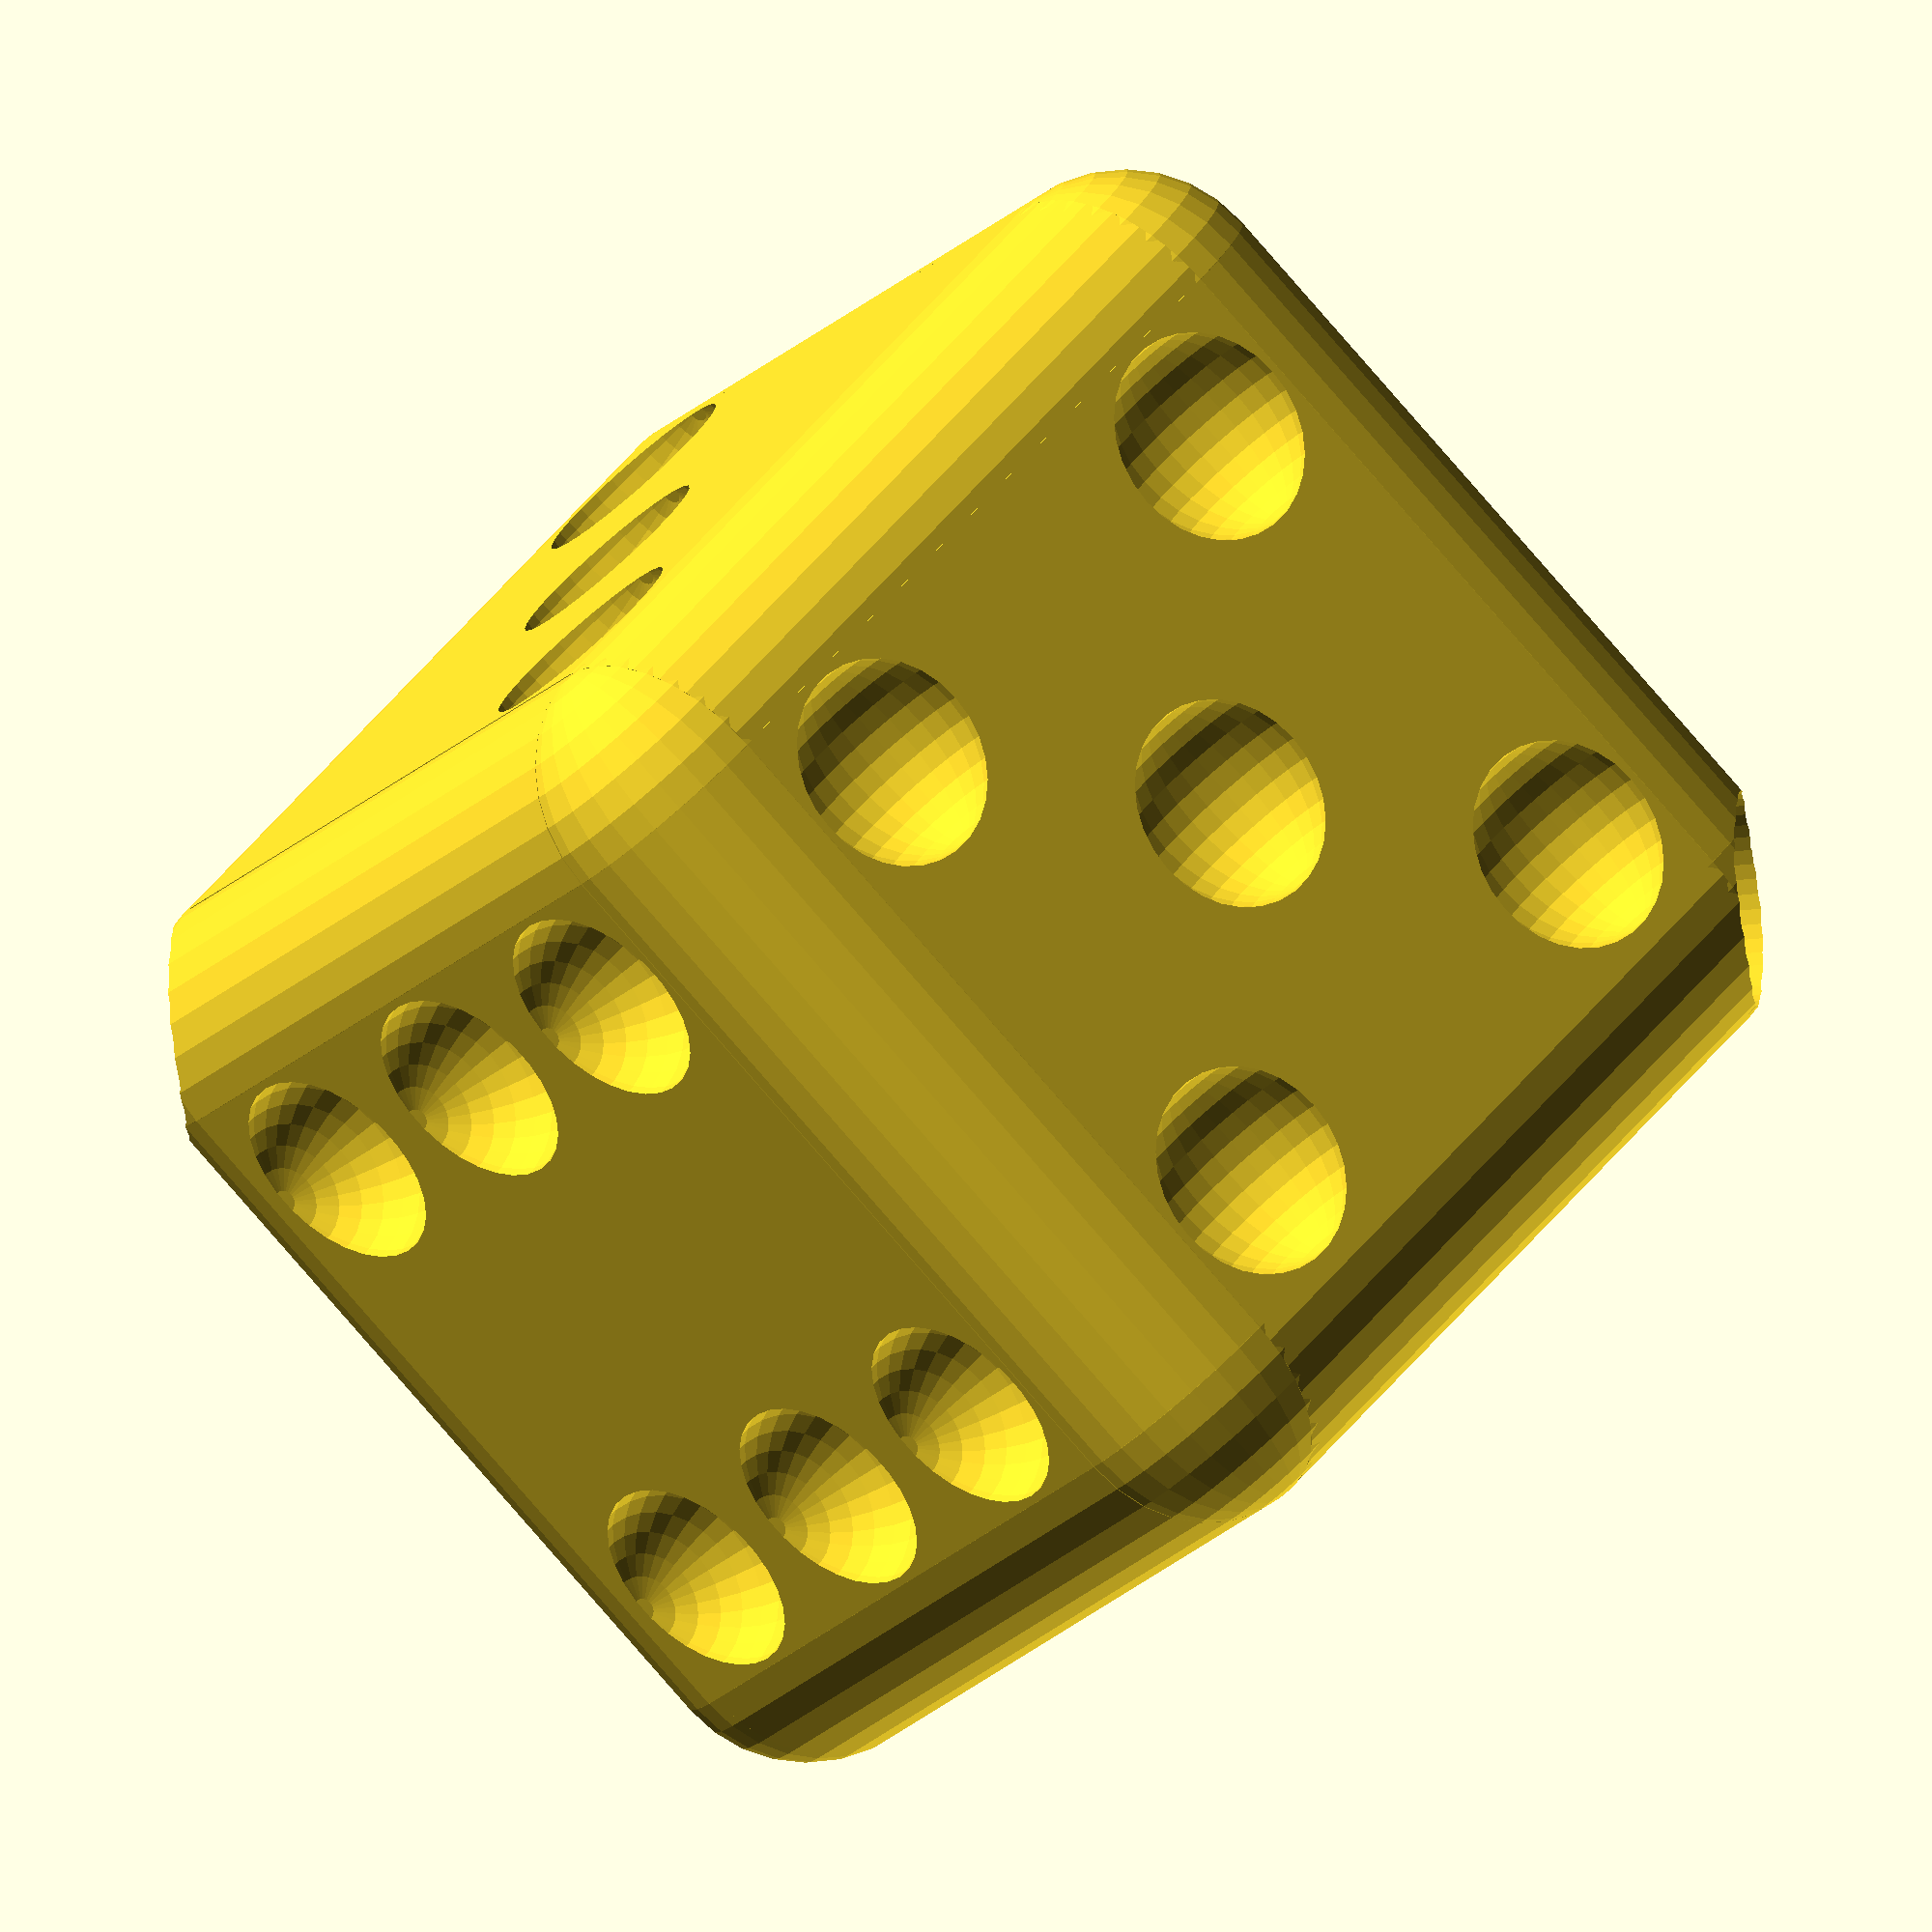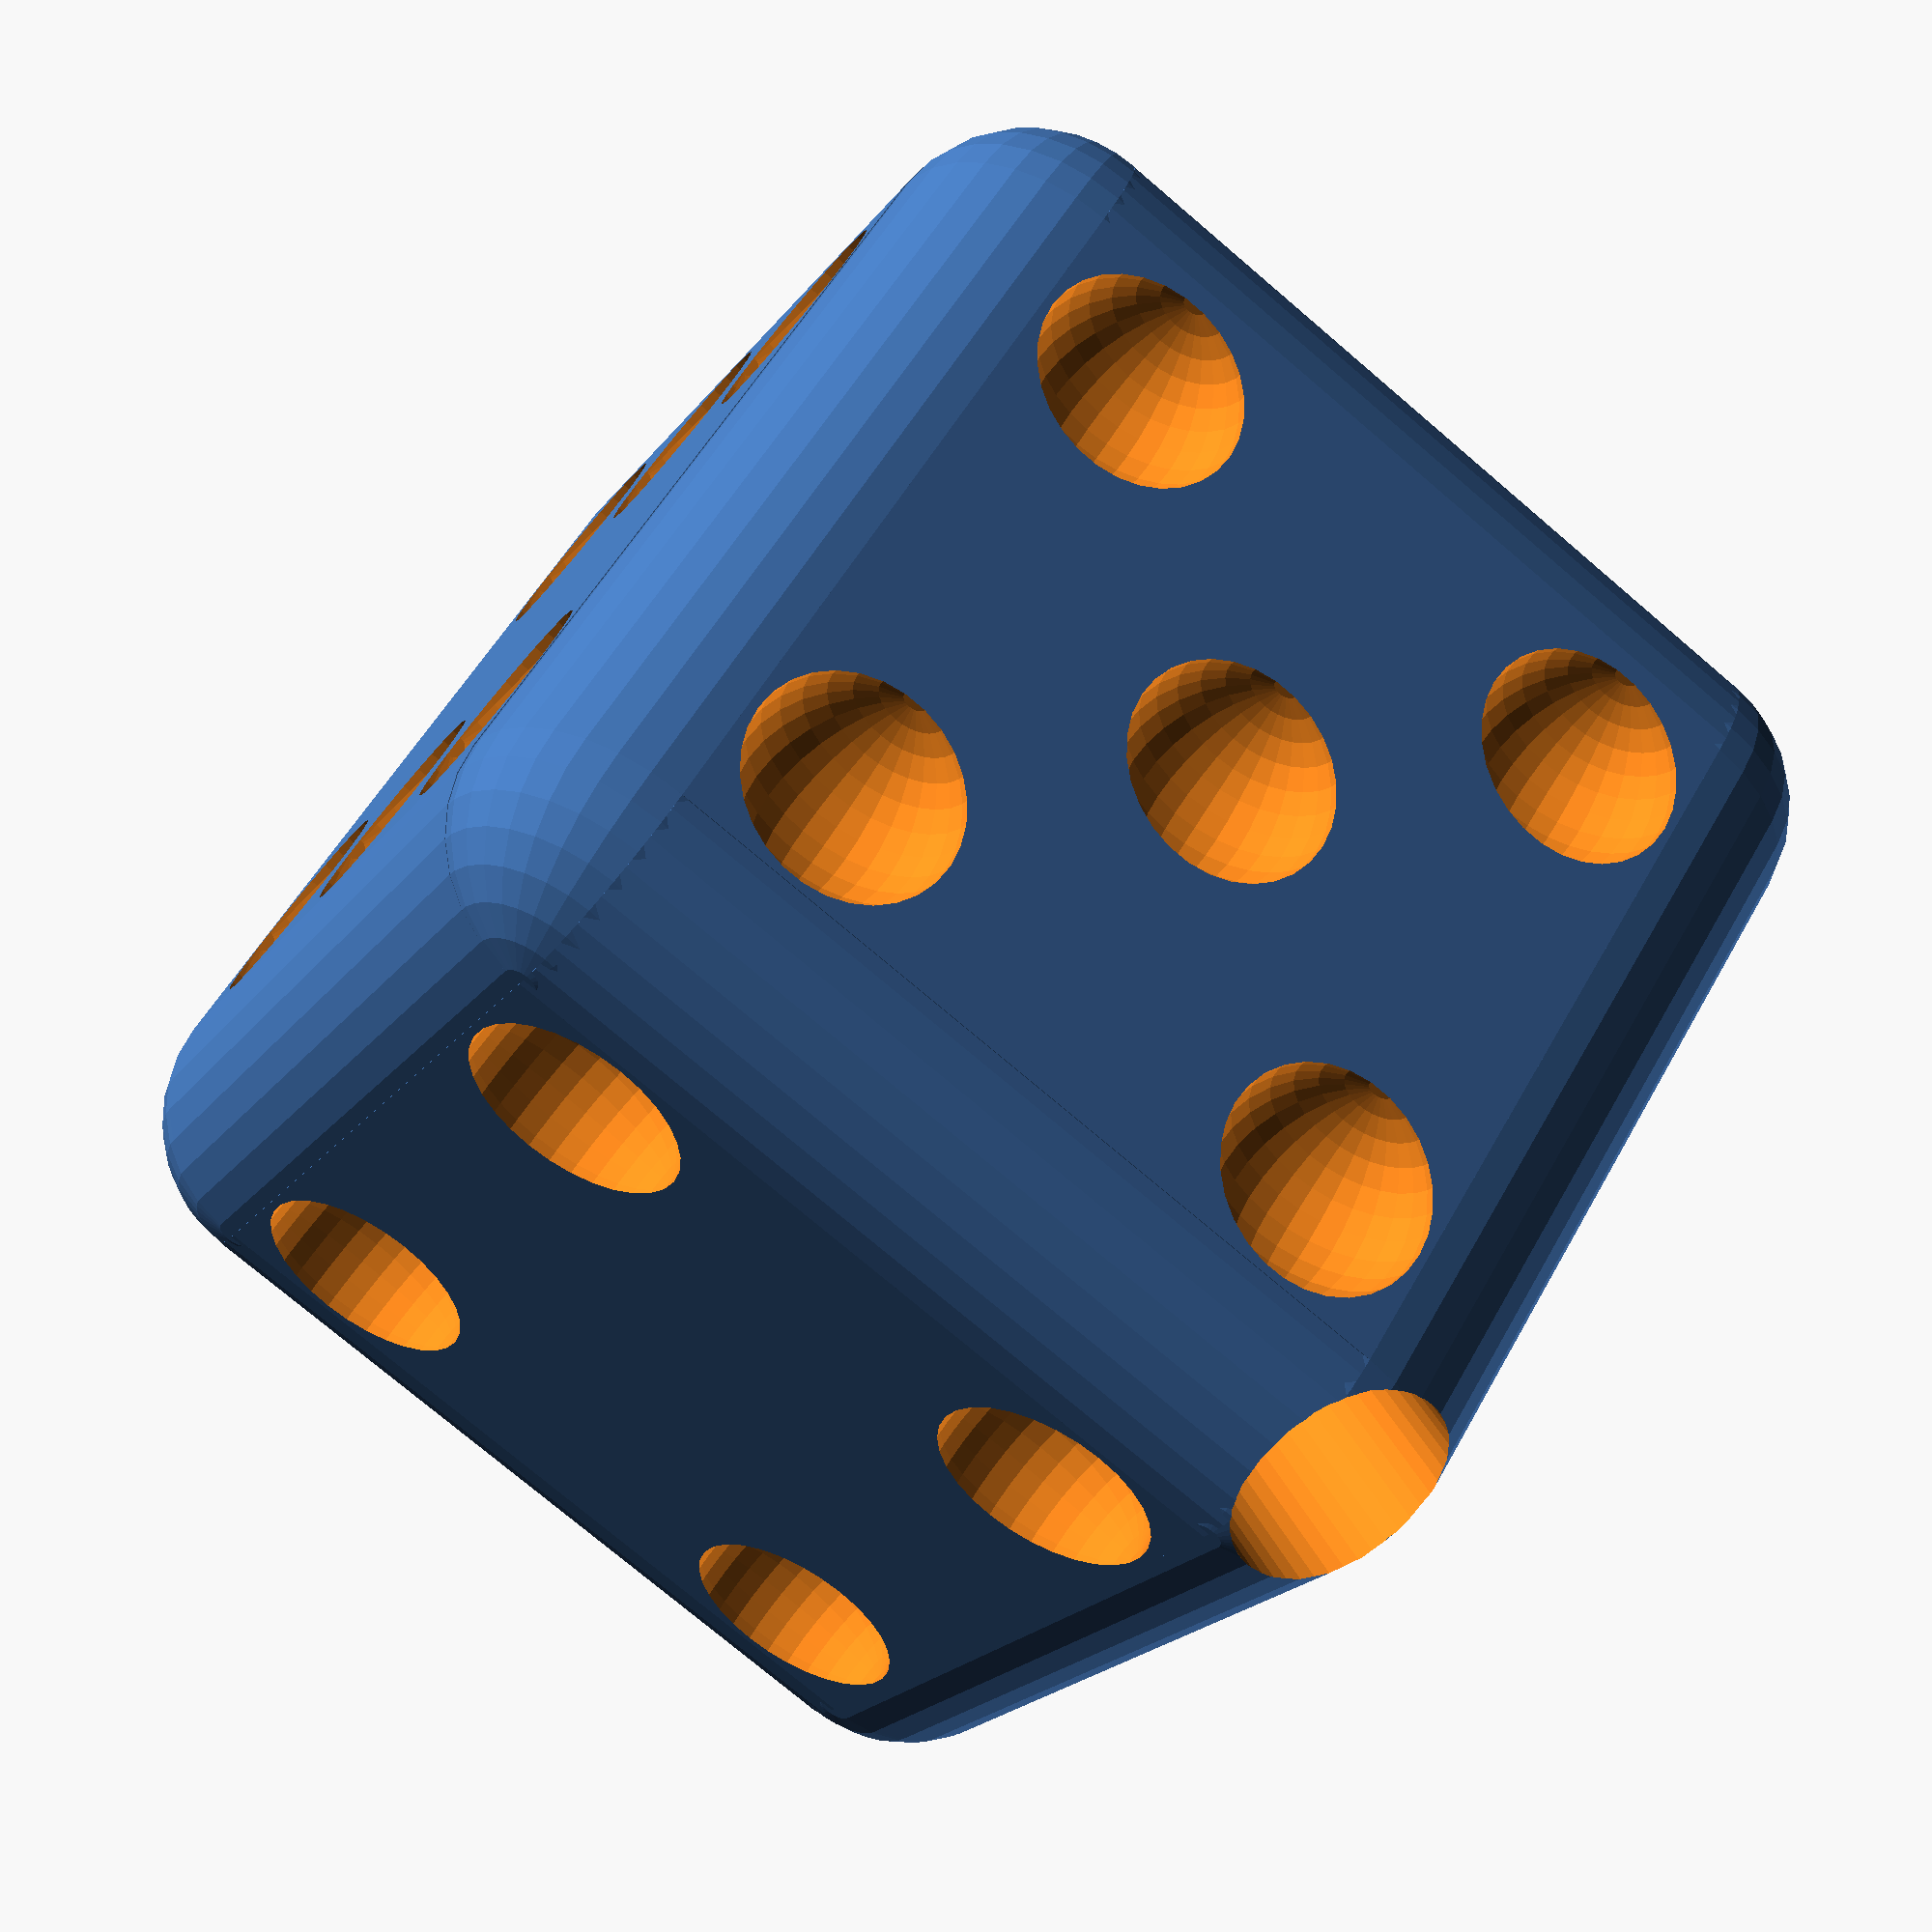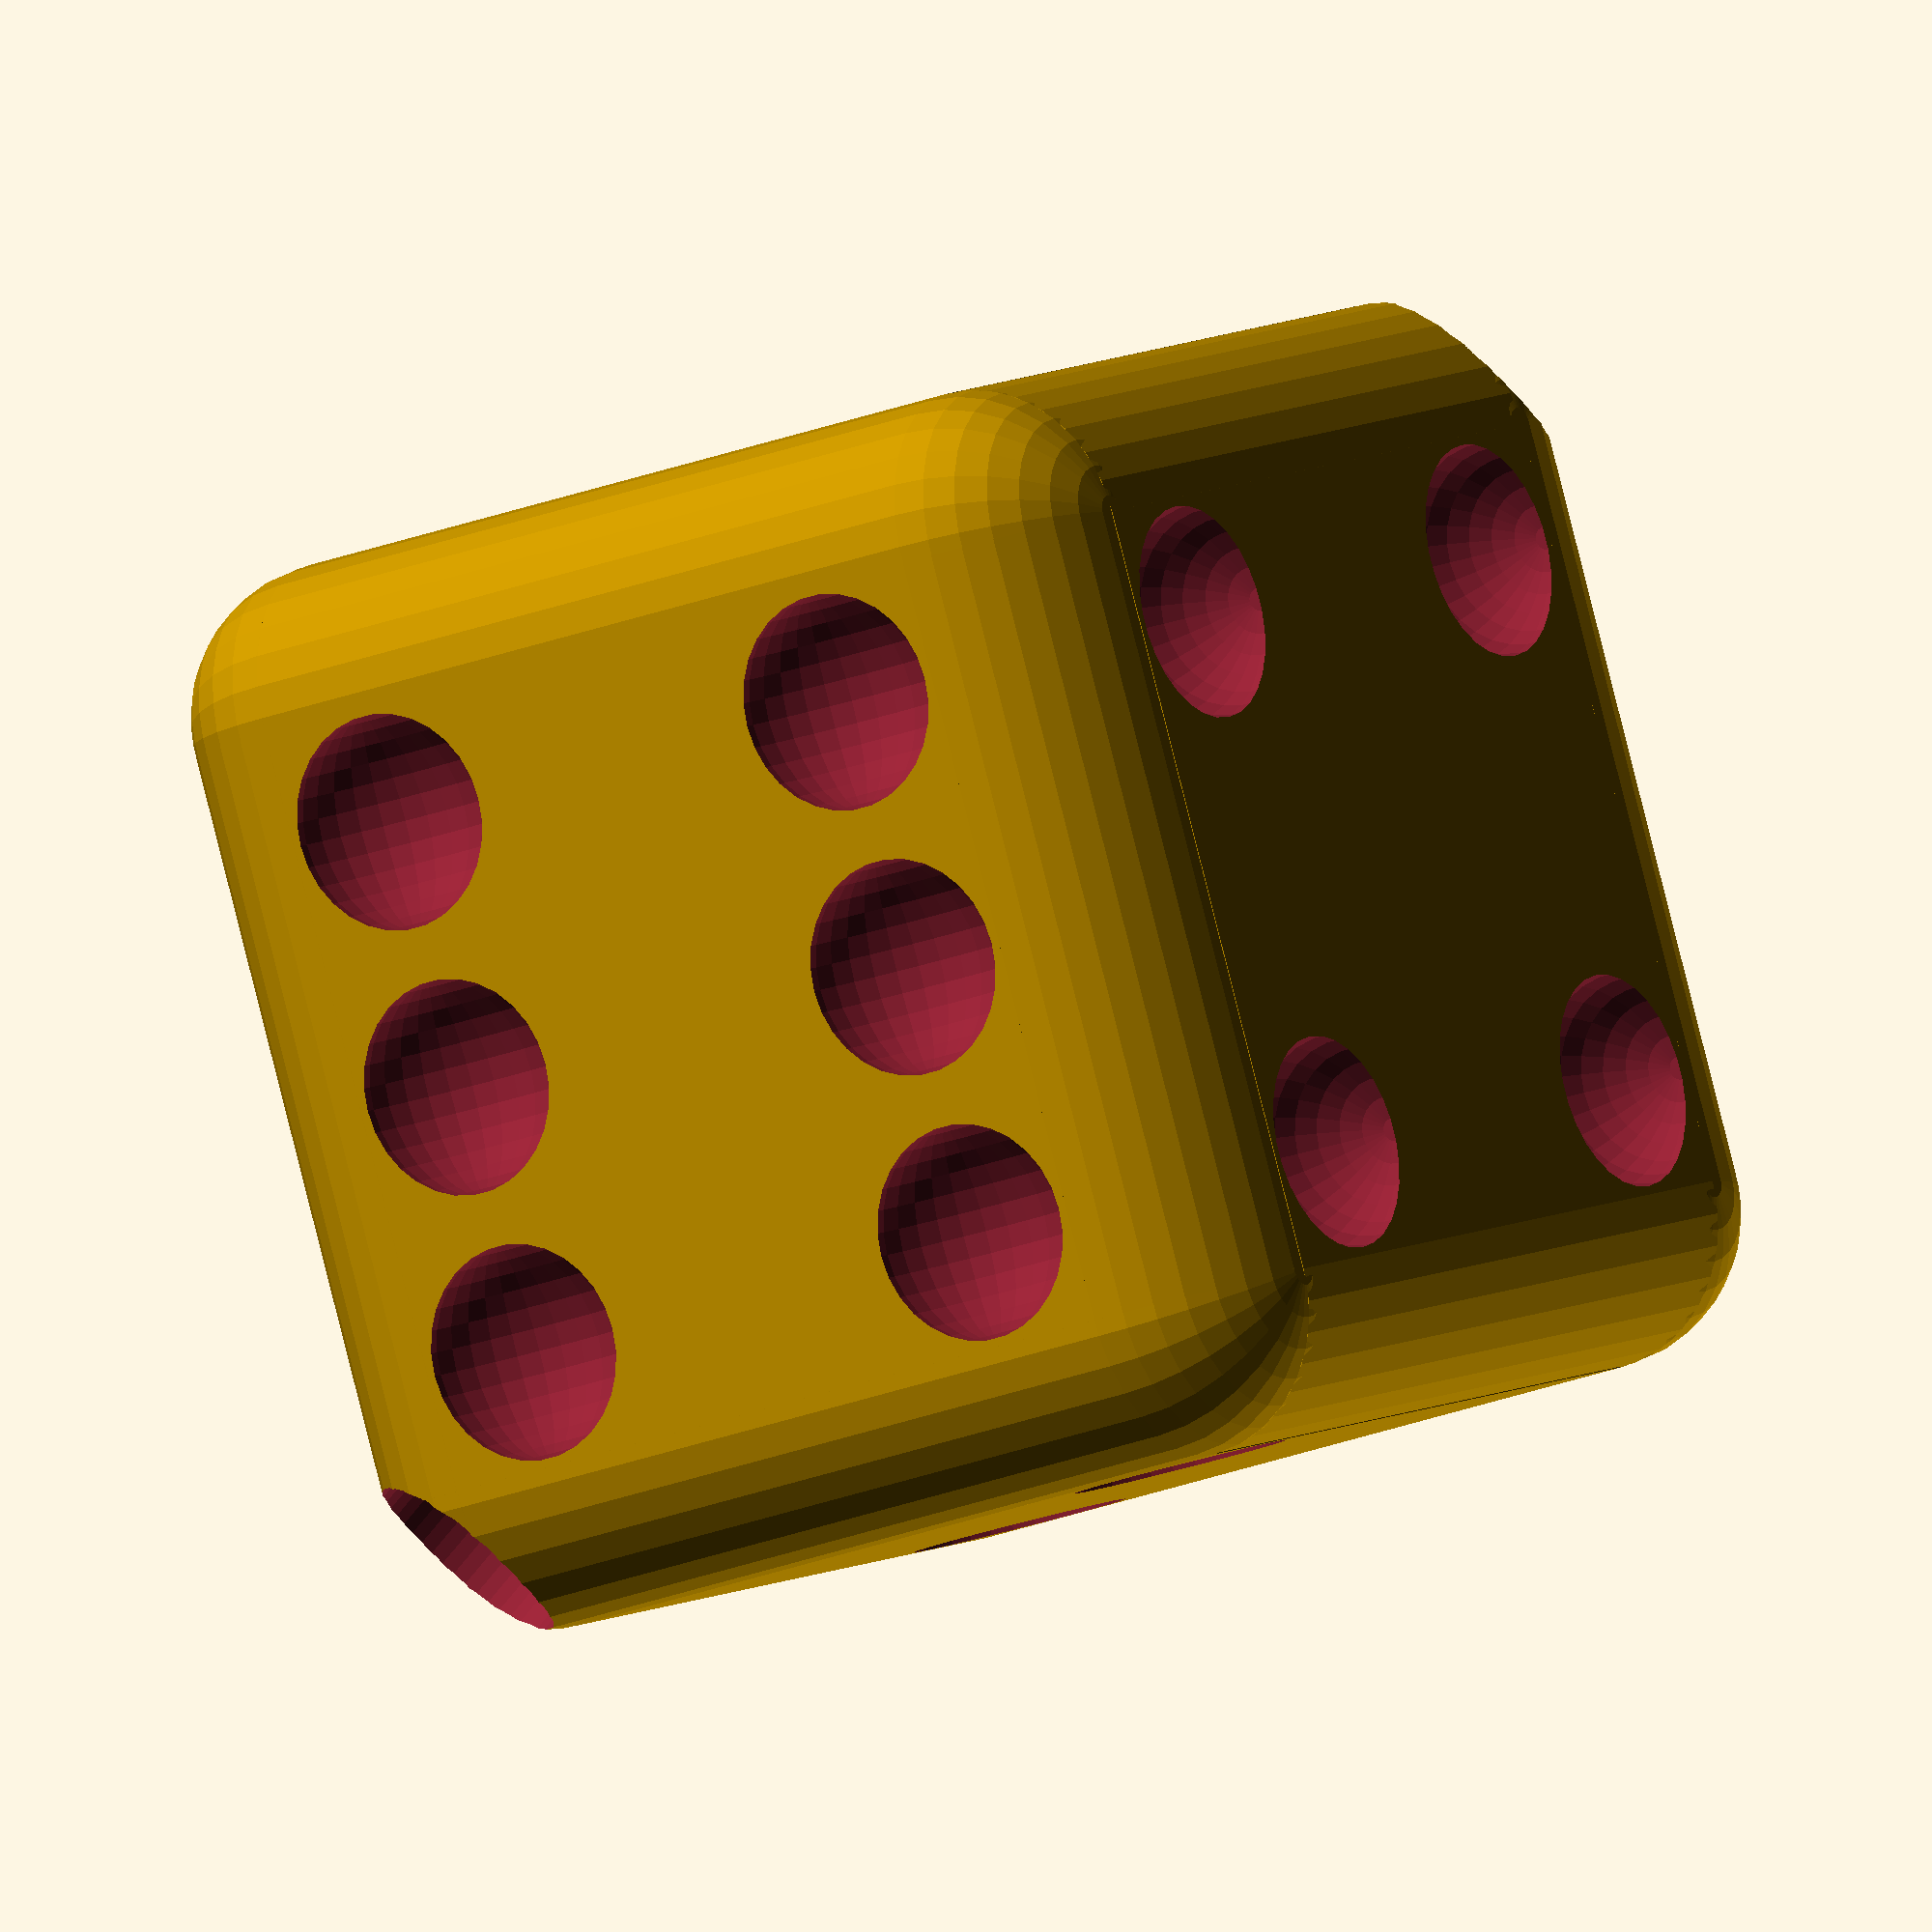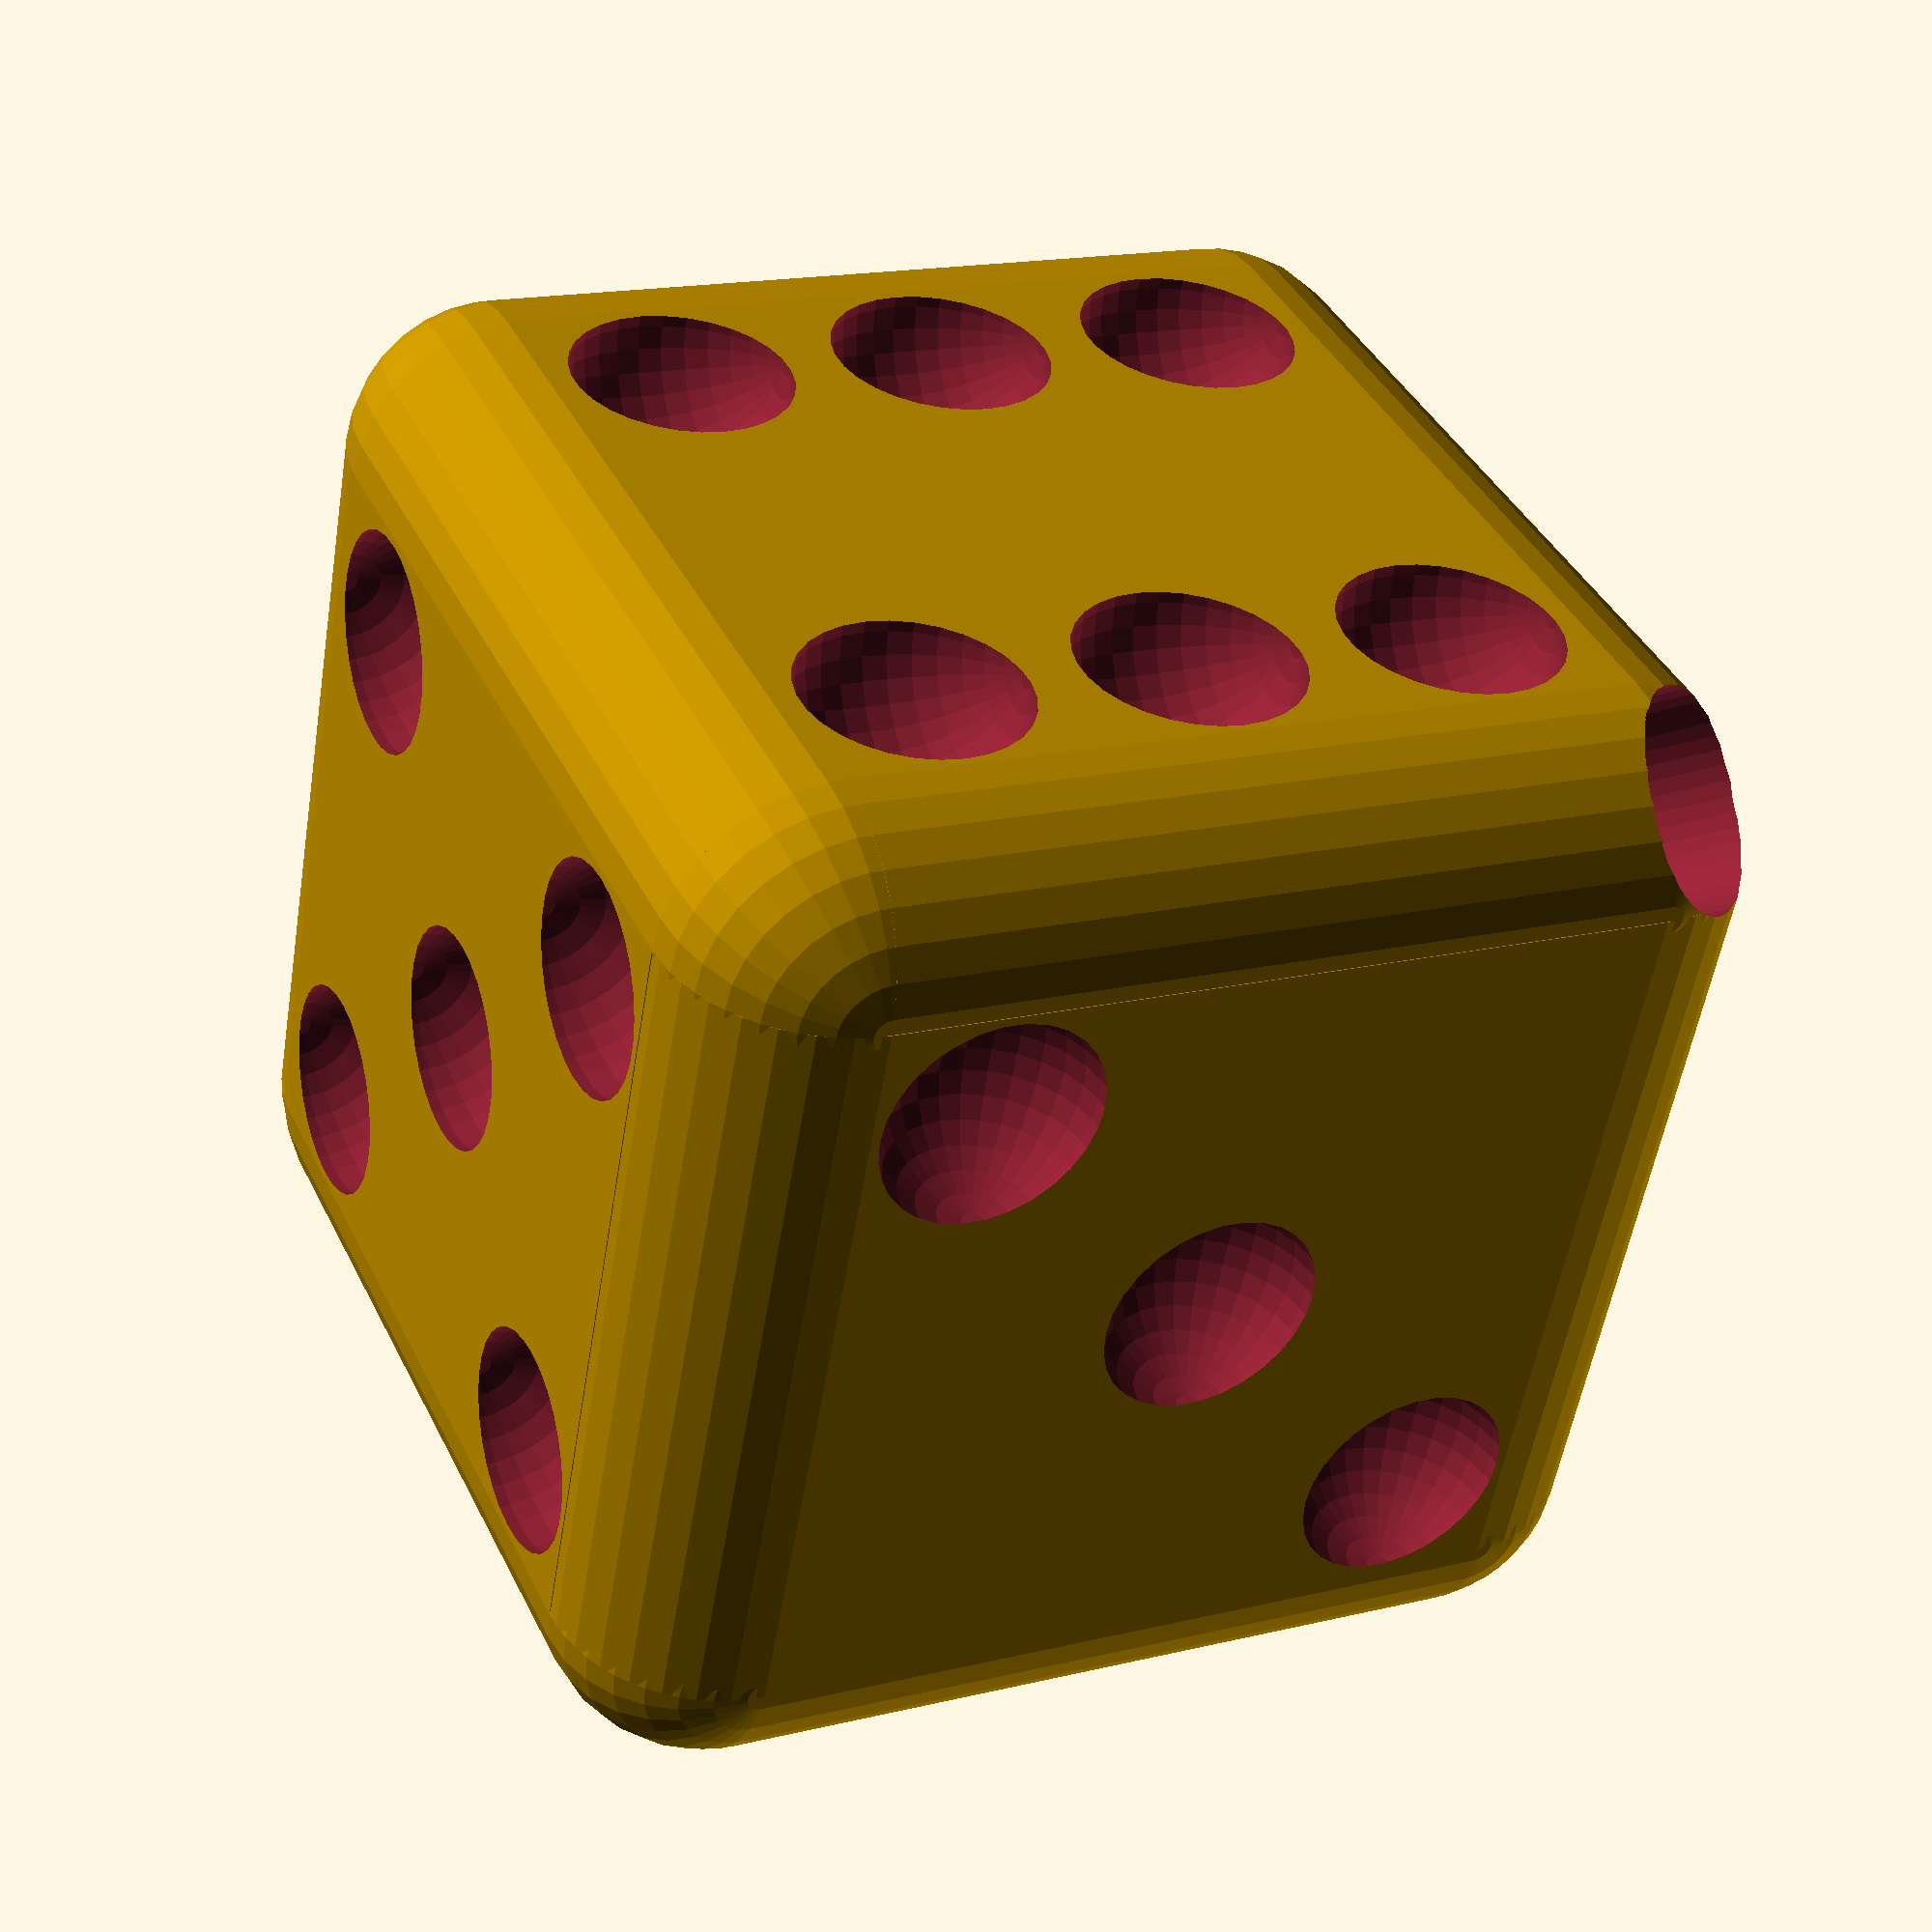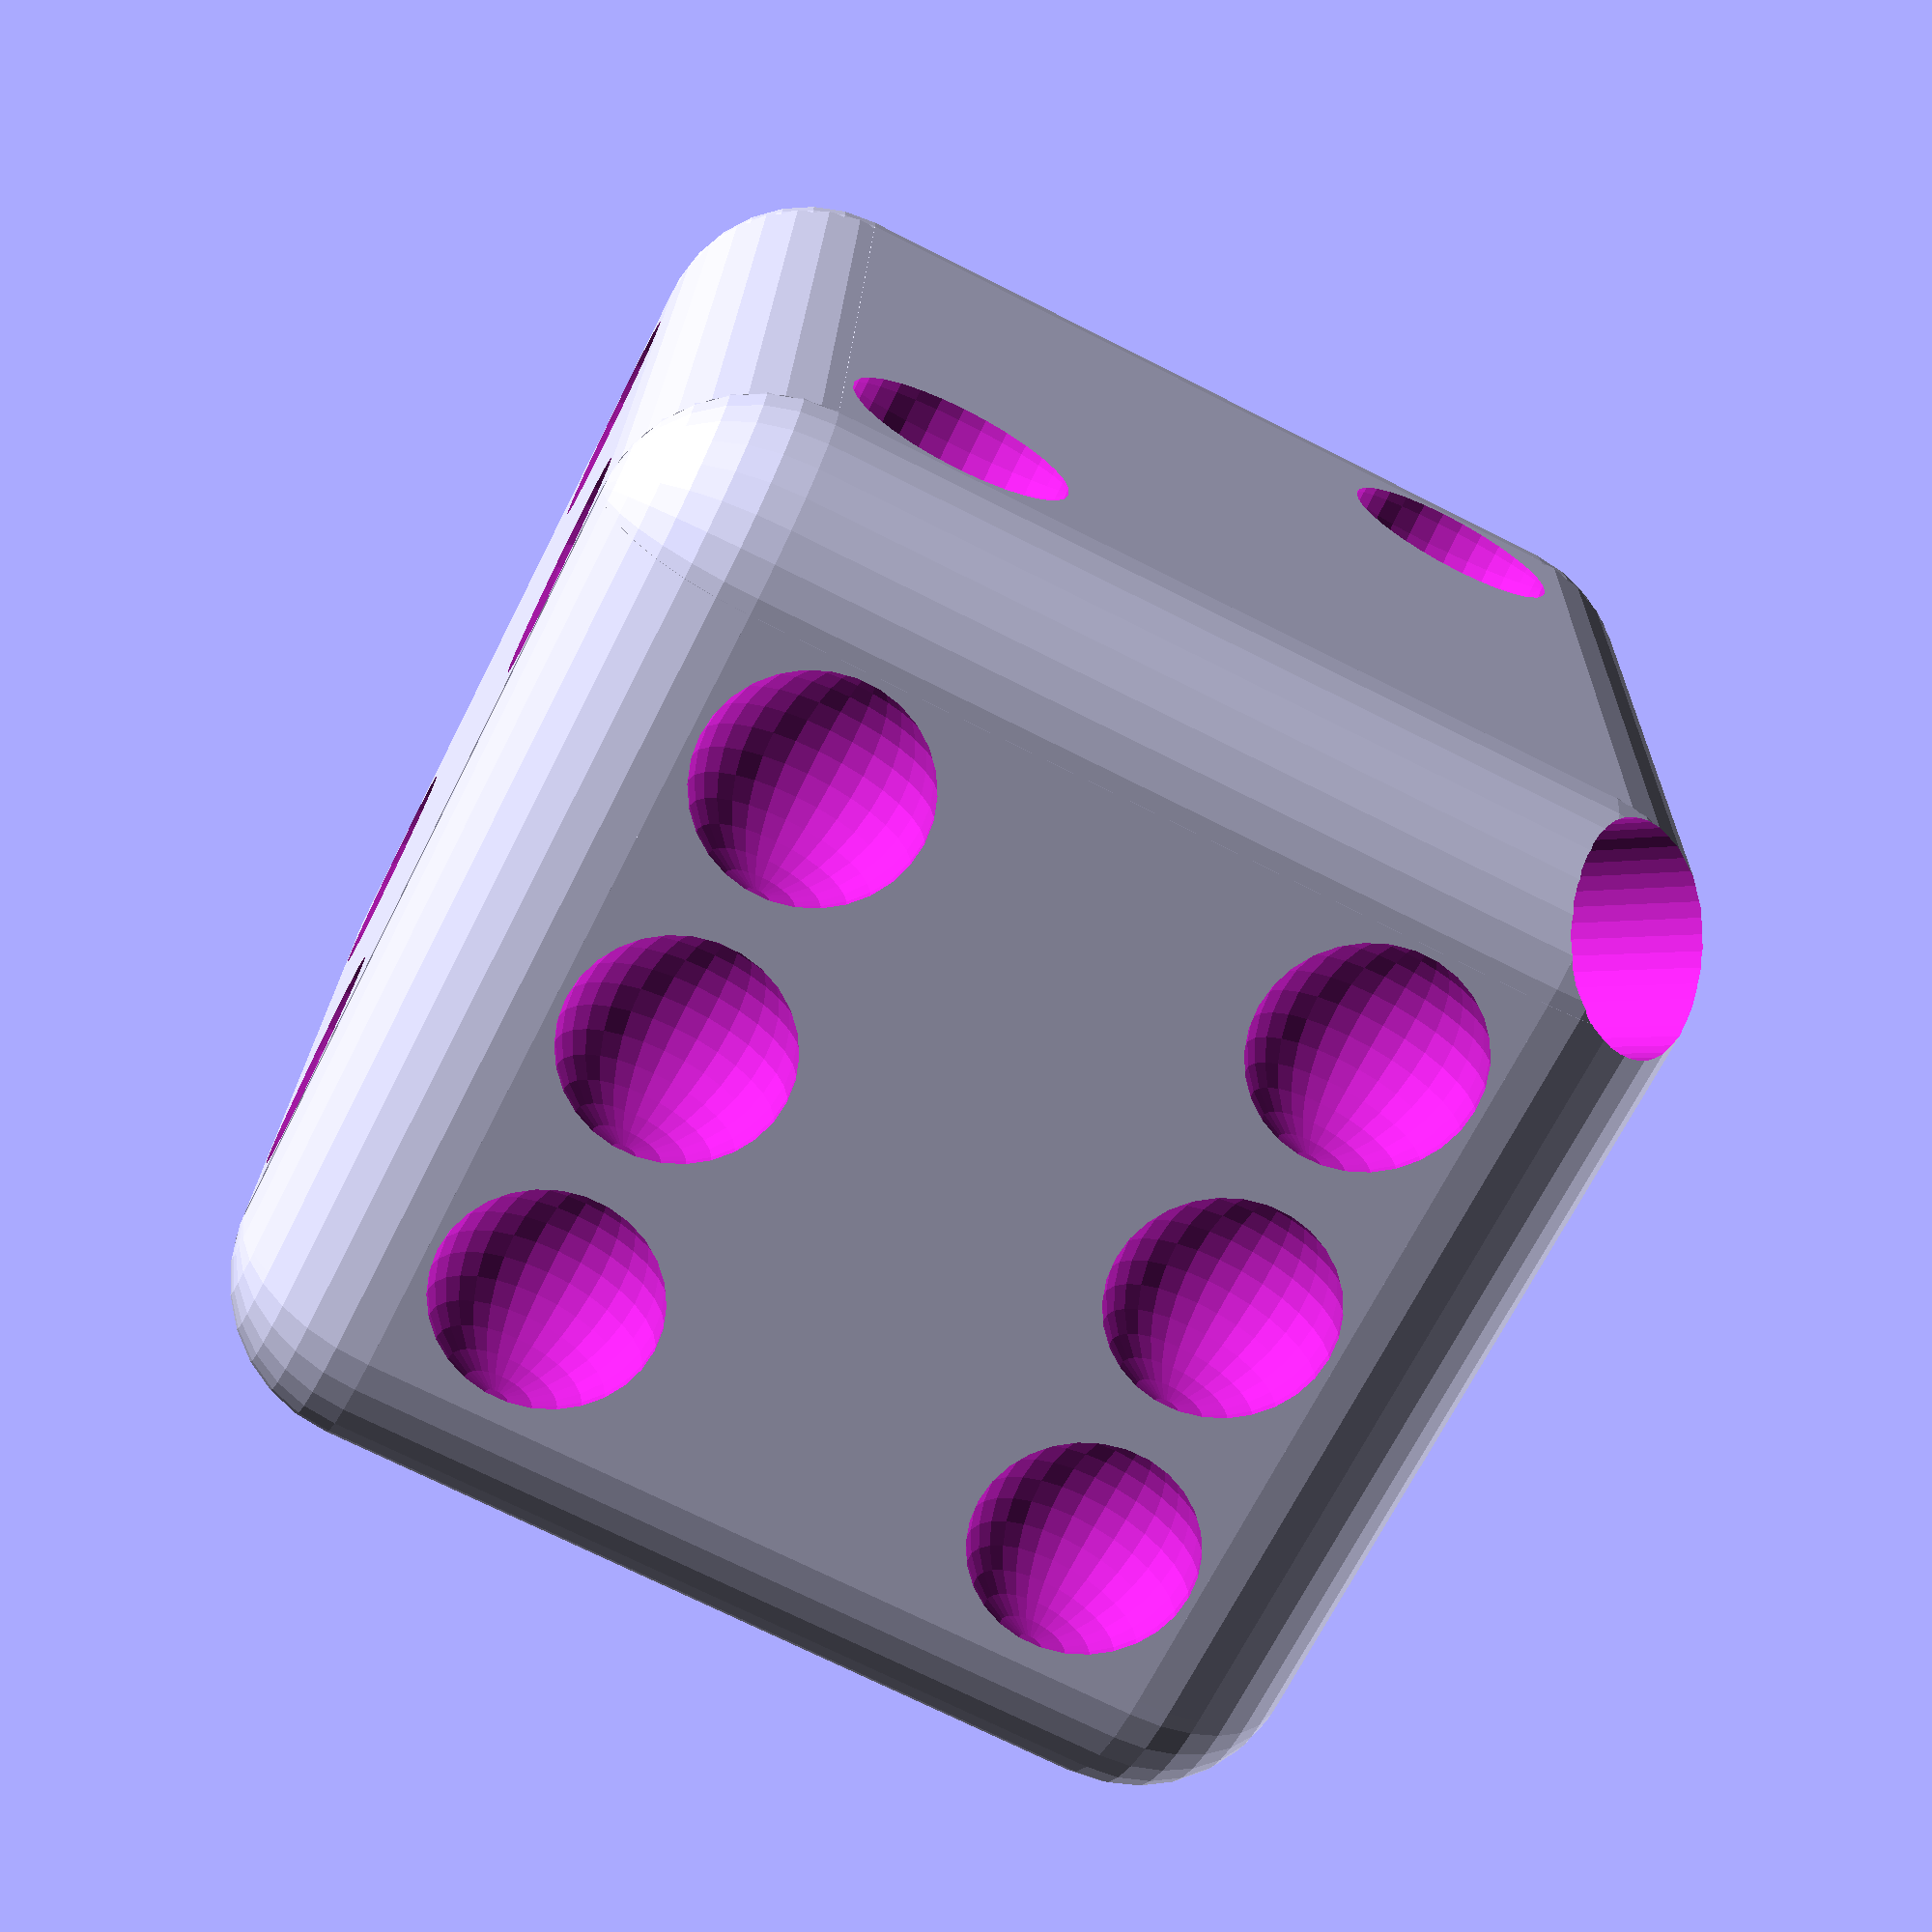
<openscad>


// Lenght of the dice side. The dots will also scale if len is changed
len=15;

//radius of hole
holerad=len/10;

//---------------------------------

// Makes the dice
difference() {
  dice(len);
  rotate(a=[42,39,100]) {
    cylinder(2*len, holerad, holerad, $fn=45 );
  }
}


// This module makes a cube whit the size len and then subtracts the
// dots away from the cube
module dice(len=30) {
  $fs=0.1;  

  difference() {
    translate([len/2,len/2,len/2]) {
      roundedBox([len,len,len],len/7, false);
    }
    dots(len); 
    
  }
}



// This module makes the dot. The dot can be changed to something 
// else if wanted. It will scale whith the dice as long as its 
// size is derived from len
module dot() {
   sphere(len/10);
}

//---------------------------------------------------


// The front side of the dice is the side whith 5 dots. 
// All dot modules are done first on it and then translated 
// and rotatated to their place


// This module places the dots on the right places on the cube
module dots(len) {
  

  //1
  rotate(a=[-90,0,90]) {
    translate([0,-len,-len]) {
      one();
    }
  }
   
  //2
  rotate(a=[180,0,180]) {
    translate([-len,0,-len]) {
      two();
    }
  }

  //3
  rotate(a=[-90,90,0]) {
    translate([-len,-len,0]) {
      one();
      two();
    }
  }

  // 4
  rotate(a=[90,270,0]) {
    translate([0,-len,-len]) {
      four();
    }
  }

  // 5
  one();
  four();
  
  // 6
  rotate(a=[270,0,270]) {
    translate([-len,-len,0,])  {
      threeontop();
    }
    translate([-len,-len/2,0,])  {
      threeontop();
    }
  }
}



 

// Makes 1 dot in front
module one() {
  translate([0,len/2,len/2]) {
    dot();
  }
}

// Makes 2 dots in front
module two() {
 
  translate([0,len/4,len/4]) {
    dot();
  }
  translate([0,len/4*3,len/4*3]) {
    dot();
  }
}


// Makes 4 dots in front
module four() {
  translate([0,len/4,len/4]) {
    dot();
  }
  translate([0,len/4*3,len/4*3]) {
    dot();
  }
  translate([0,len/4,len/4*3]) {
    dot();
  }
  translate([0,len/4*3,len/4]) {
    dot();
  }
}


// Makes 3 of the dots in number 6 in front
module threeontop() {
   
  translate([0,len/4,len/4]) {
    dot();
  }
  translate([0,len/4,len/2]) {
    dot();
  }
  translate([0,len/4,len/4*3]) {
    dot();   
  }
}


//-----------------------------------------------------------


// this is taken from https://github.com/elmom/MCAD/blob/master/boxes.scad
// Library: boxes.scad
// Version: 1.0
// Author: Marius Kintel
// Copyright: 2010
// License: BSD
module roundedBox(size, radius, sidesonly)
{
  rot = [ [0,0,0], [90,0,90], [90,90,0] ];
  if (sidesonly) {
    cube(size - [2*radius,0,0], true);
    cube(size - [0,2*radius,0], true);
    for (x = [radius-size[0]/2, -radius+size[0]/2],
           y = [radius-size[1]/2, -radius+size[1]/2]) {
      translate([x,y,0]) cylinder(r=radius, h=size[2], center=true);
    }
  }
  else {
    cube([size[0], size[1]-radius*2, size[2]-radius*2], center=true);
    cube([size[0]-radius*2, size[1], size[2]-radius*2], center=true);
    cube([size[0]-radius*2, size[1]-radius*2, size[2]], center=true);


    for (axis = [0:2]) {
      for (x = [radius-size[axis]/2, -radius+size[axis]/2],
             y = [radius-size[(axis+1)%3]/2, -radius+size[(axis+1)%3]/2]) {
        rotate(rot[axis])
          translate([x,y,0])
          cylinder(h=size[(axis+2)%3]-2*radius, r=radius, center=true);
      }
    }
    for (x = [radius-size[0]/2, -radius+size[0]/2],
           y = [radius-size[1]/2, -radius+size[1]/2],
           z = [radius-size[2]/2, -radius+size[2]/2]) {
      translate([x,y,z]) sphere(radius);
    }
  }
}
</openscad>
<views>
elev=261.2 azim=50.2 roll=139.0 proj=o view=wireframe
elev=306.5 azim=59.9 roll=208.3 proj=p view=wireframe
elev=202.3 azim=295.1 roll=54.7 proj=o view=wireframe
elev=139.8 azim=190.2 roll=204.3 proj=p view=solid
elev=72.0 azim=177.1 roll=243.2 proj=p view=solid
</views>
